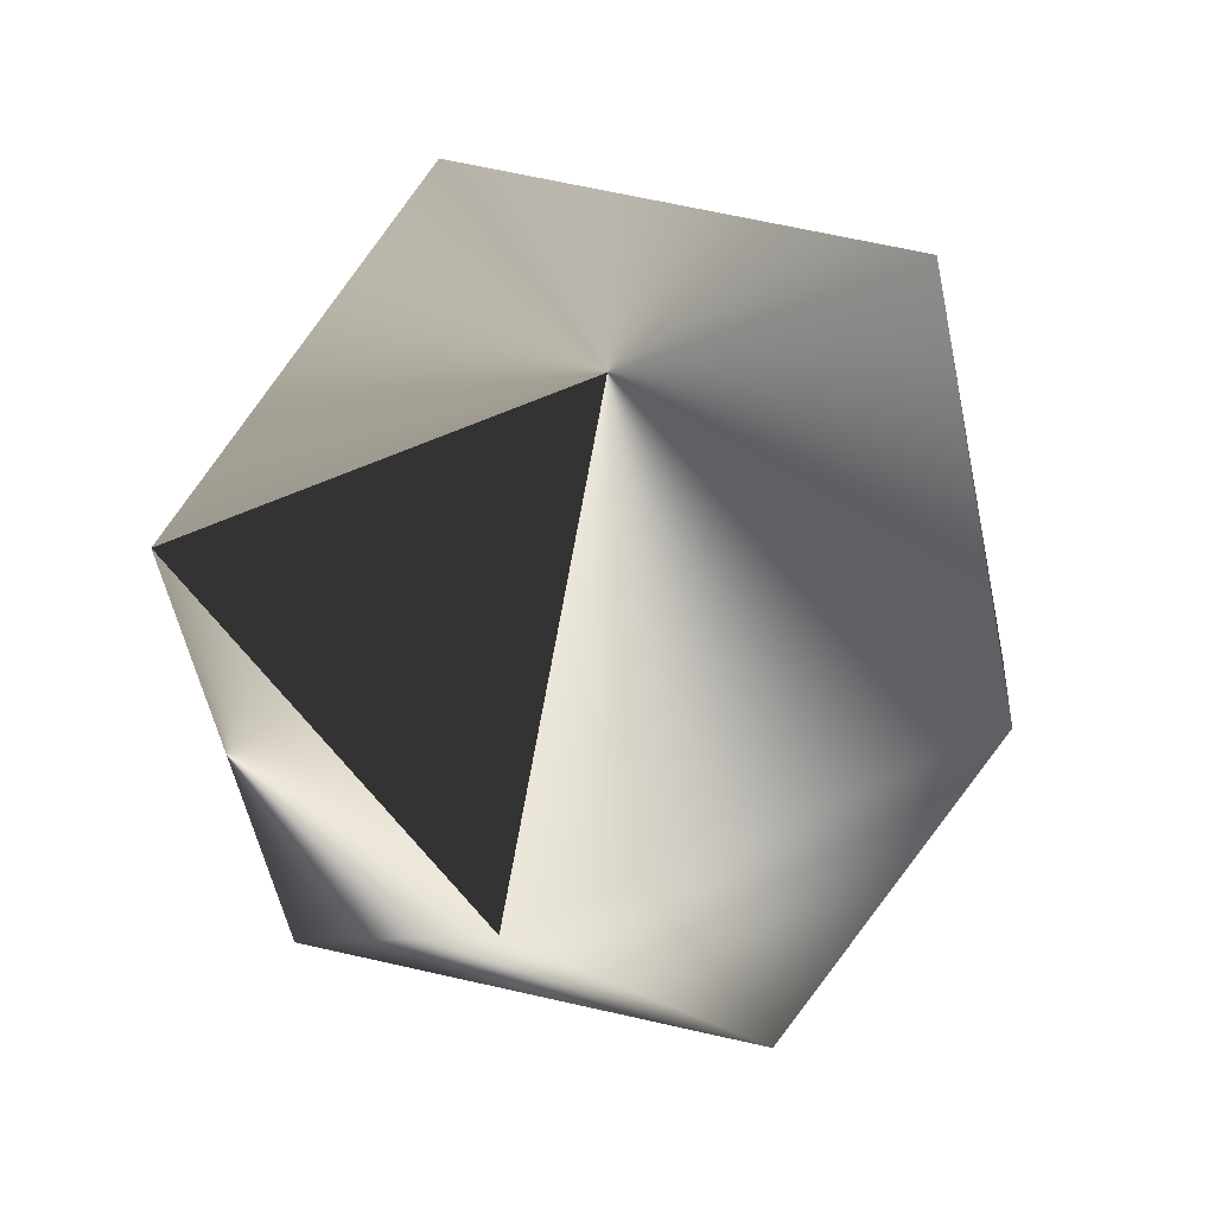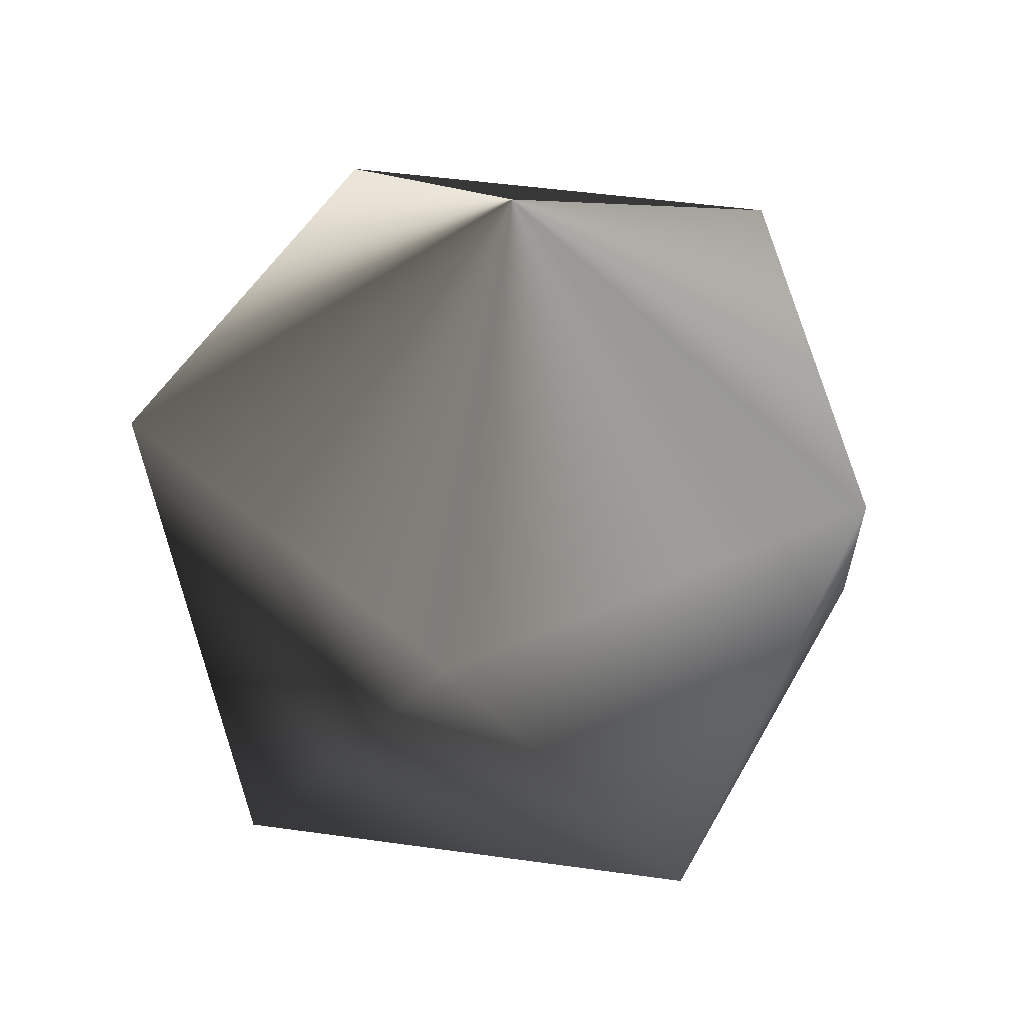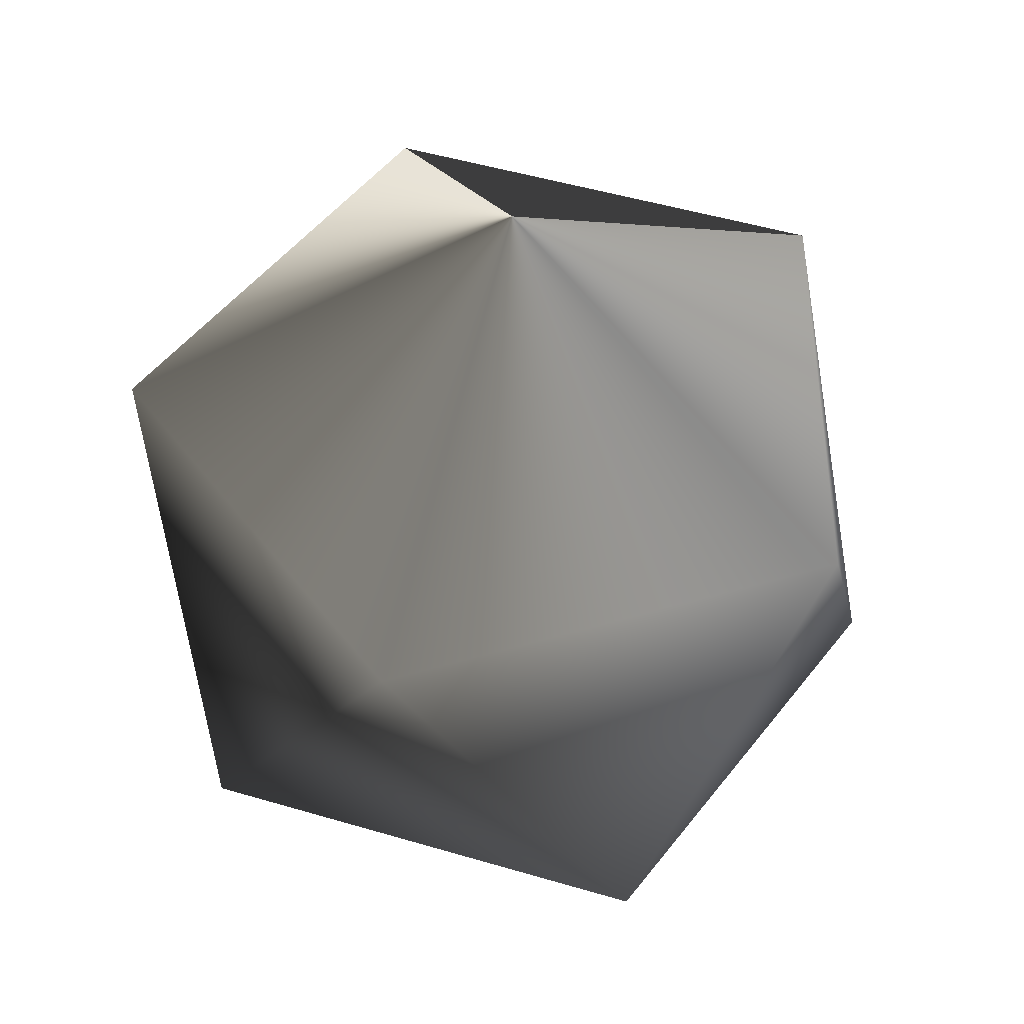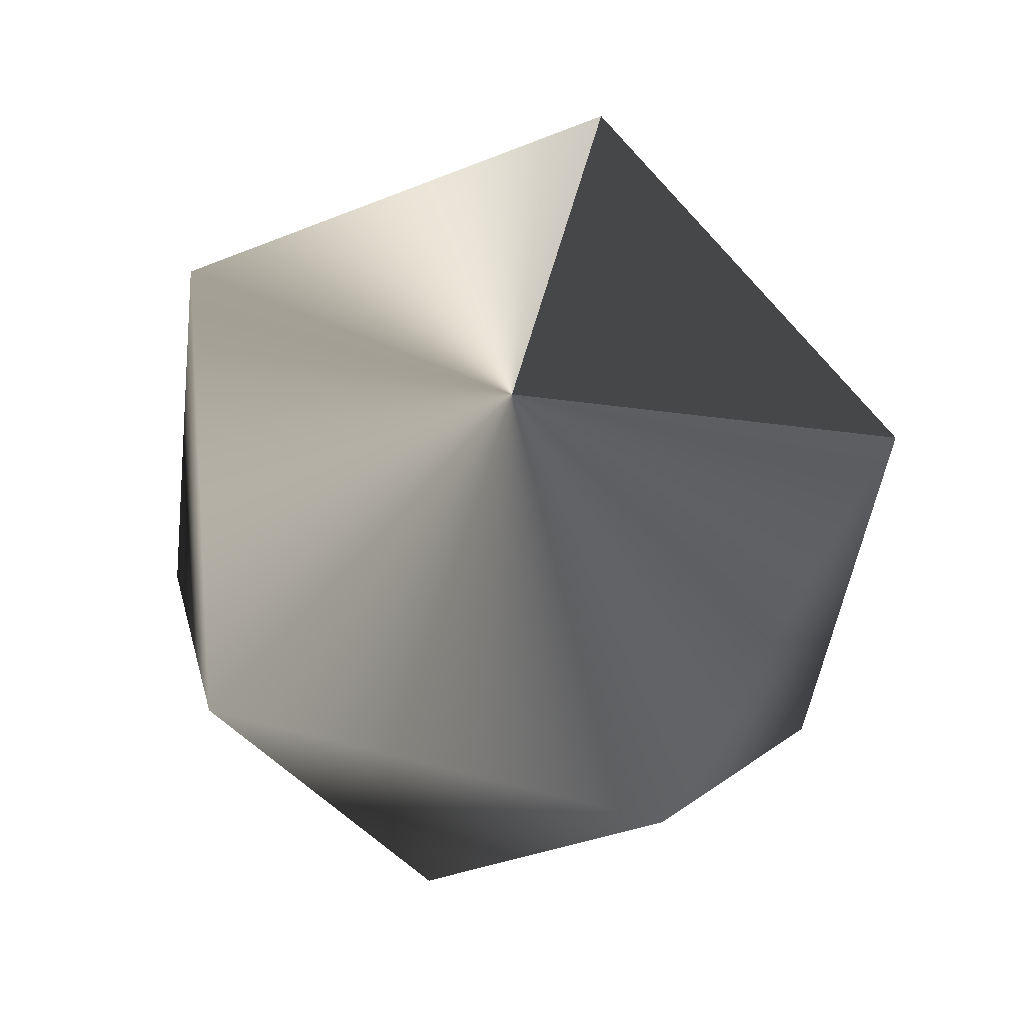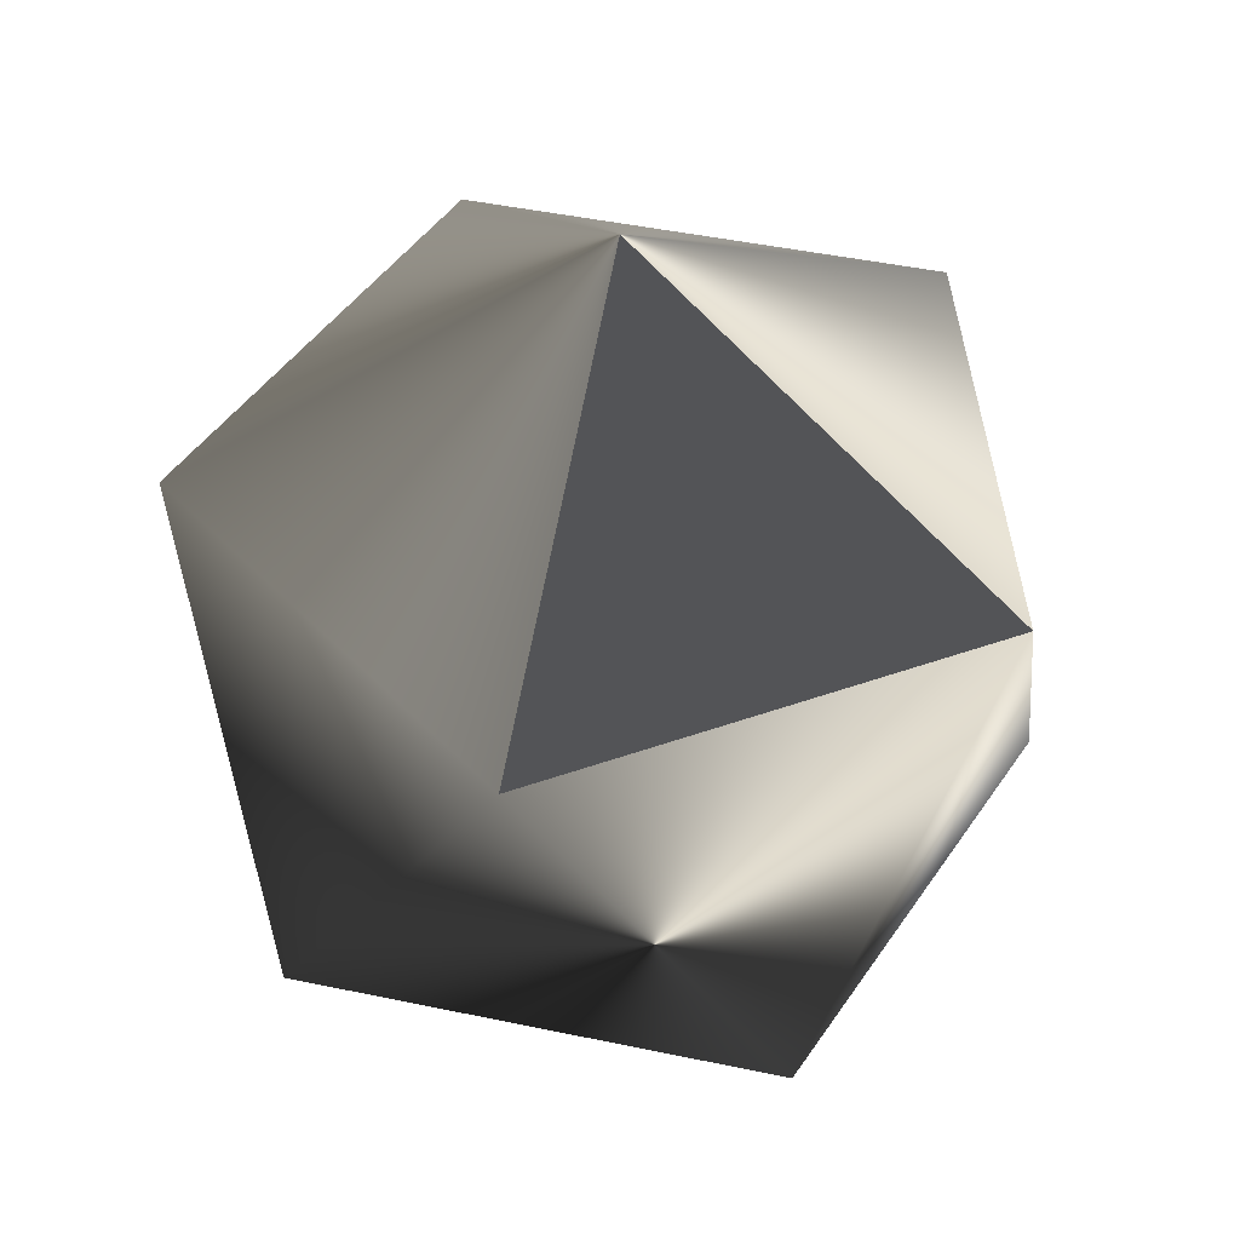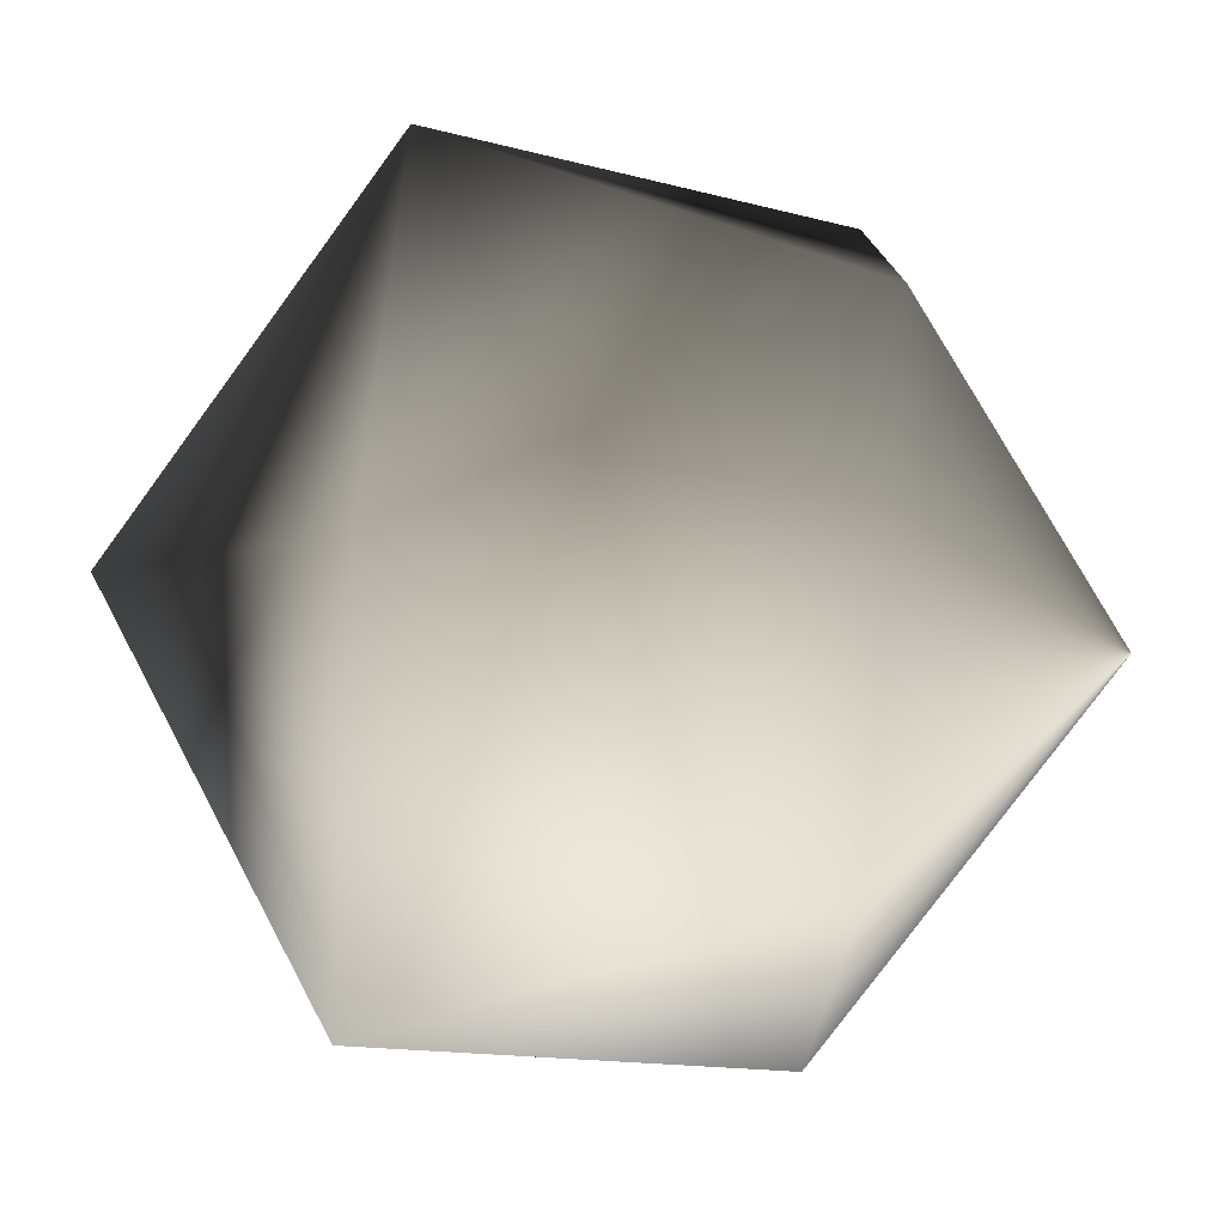
<metadata>
{"format":"obj","ext":"obj","renderer":"f3d","projection":"perspective","resolution":1024,"background":"white","views":[{"elev":65.1,"azim":174.9,"up":"+Z"},{"elev":46.6,"azim":-44.9,"up":"+Z"},{"elev":49.8,"azim":-35.9,"up":"+Z"},{"elev":75.7,"azim":-4.1,"up":"+Z"},{"elev":45.4,"azim":103.7,"up":"+Z"},{"elev":-78.2,"azim":-94.6,"up":"+Y"}]}
</metadata>
<code>
v  -0.016 0 1.007
v  0.26 0.851 0.454
v  -0.74 0.526 0.454
v  -0.74 -0.526 0.454
v  0.26 -0.851 0.454
v  0.878 0 0.454
v  -0.292 0.851 -0.44
v  0.708 0.526 -0.44
v  -0.016 0 -0.993
v  -0.91 0 -0.44
v  -0.292 -0.851 -0.44
v  0.708 -0.526 -0.44
o core
g core
f -12 -11 -10
f -12 -10 -9
f -12 -9 -8
f -12 -8 -7
f -6 -5 -4
f -3 -6 -4
f -2 -3 -4
f -1 -2 -4
f -5 -1 -4
f -5 -11 -7
f -6 -10 -11
f -3 -9 -10
f -2 -8 -9
f -1 -7 -8
f -5 -6 -11
f -6 -3 -10
f -3 -2 -9
f -2 -1 -8
f -1 -5 -7
f -7 -11 -12

</code>
